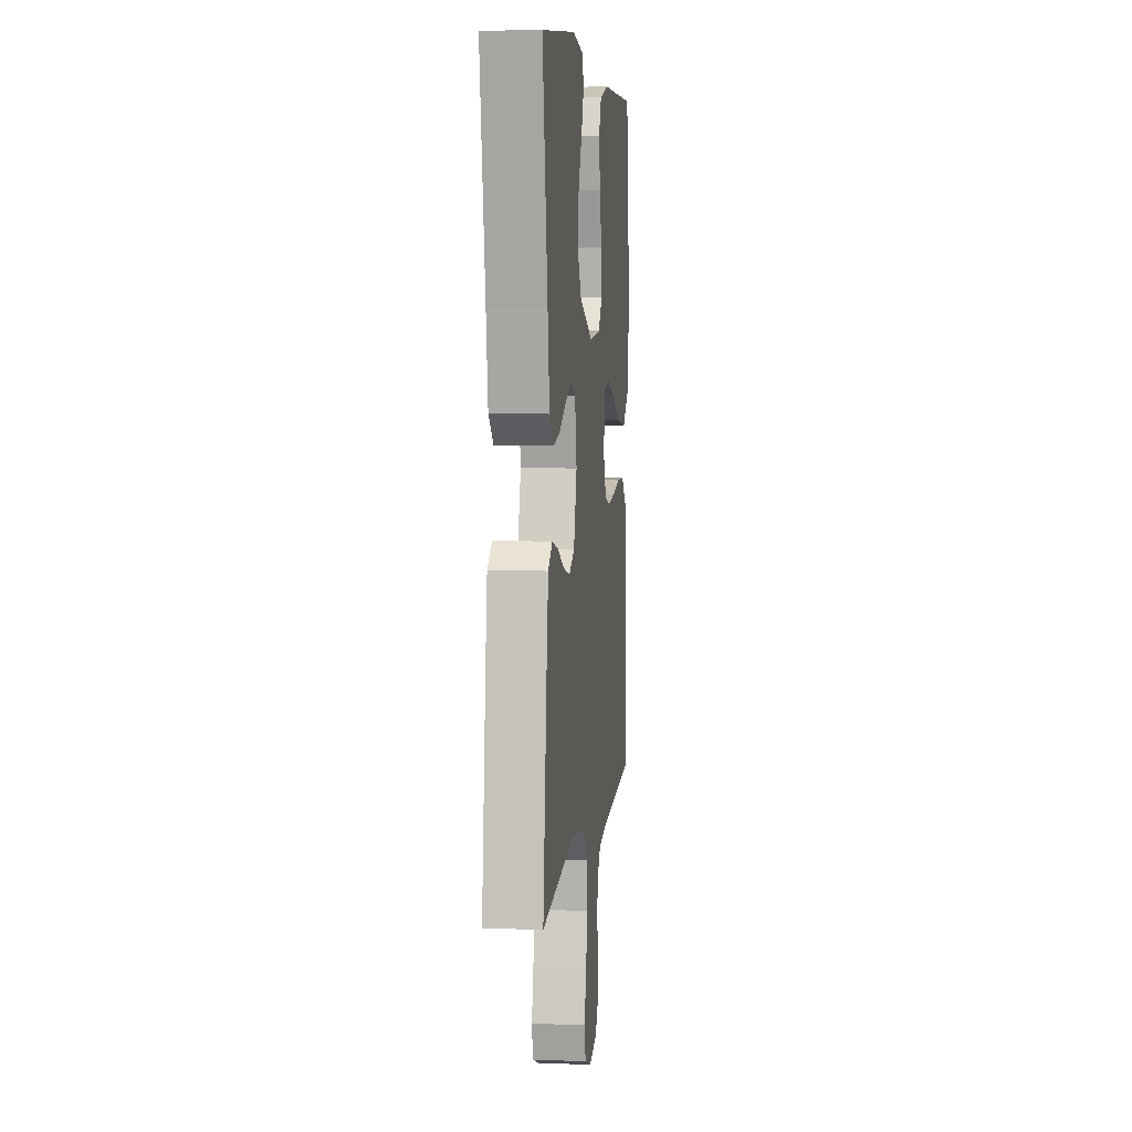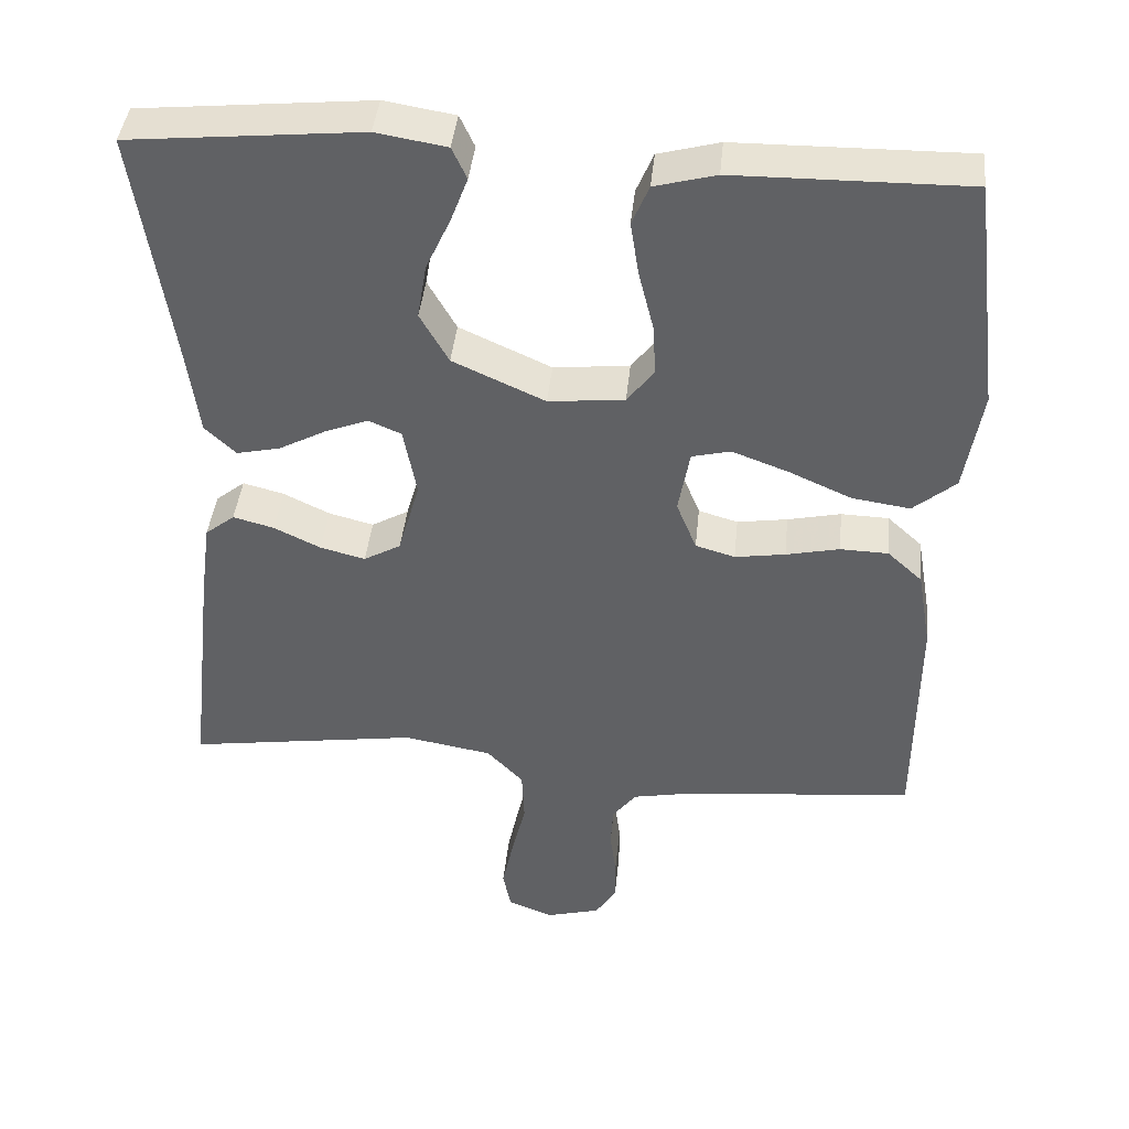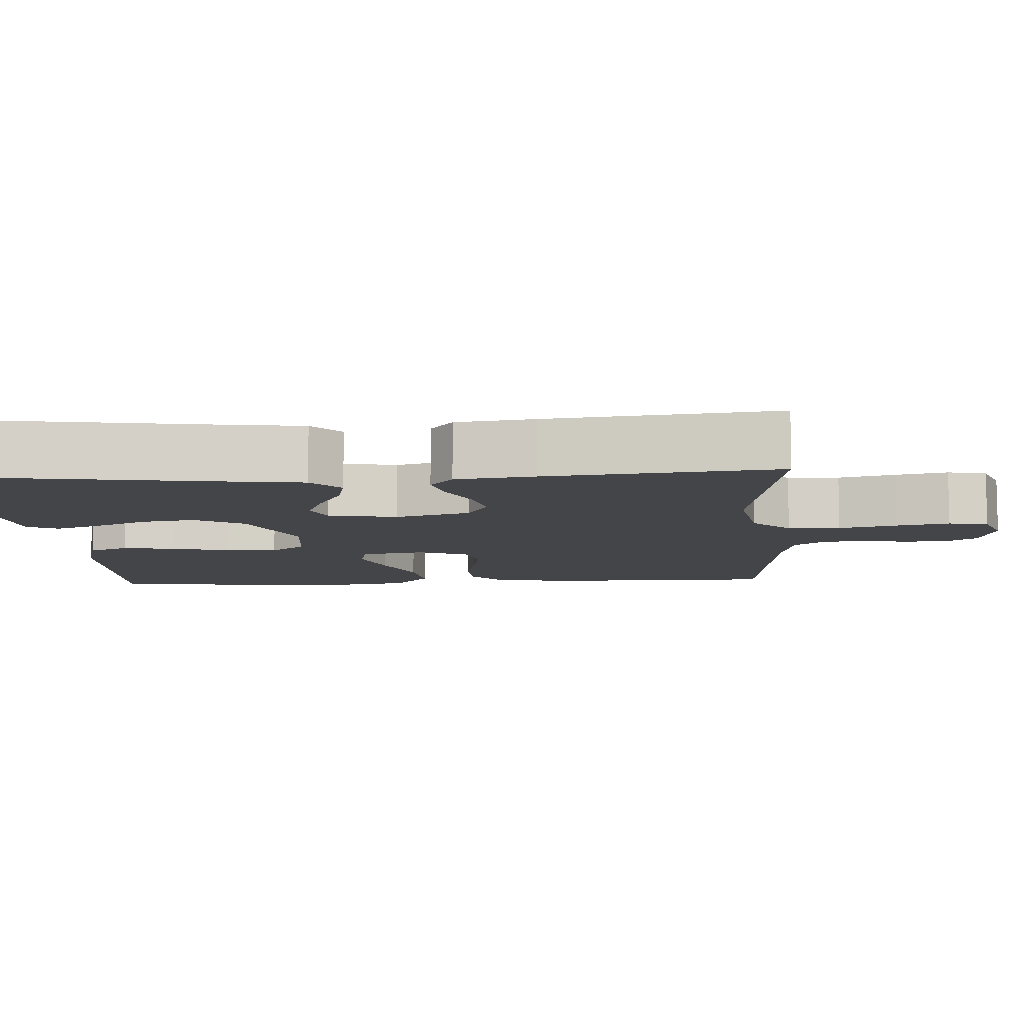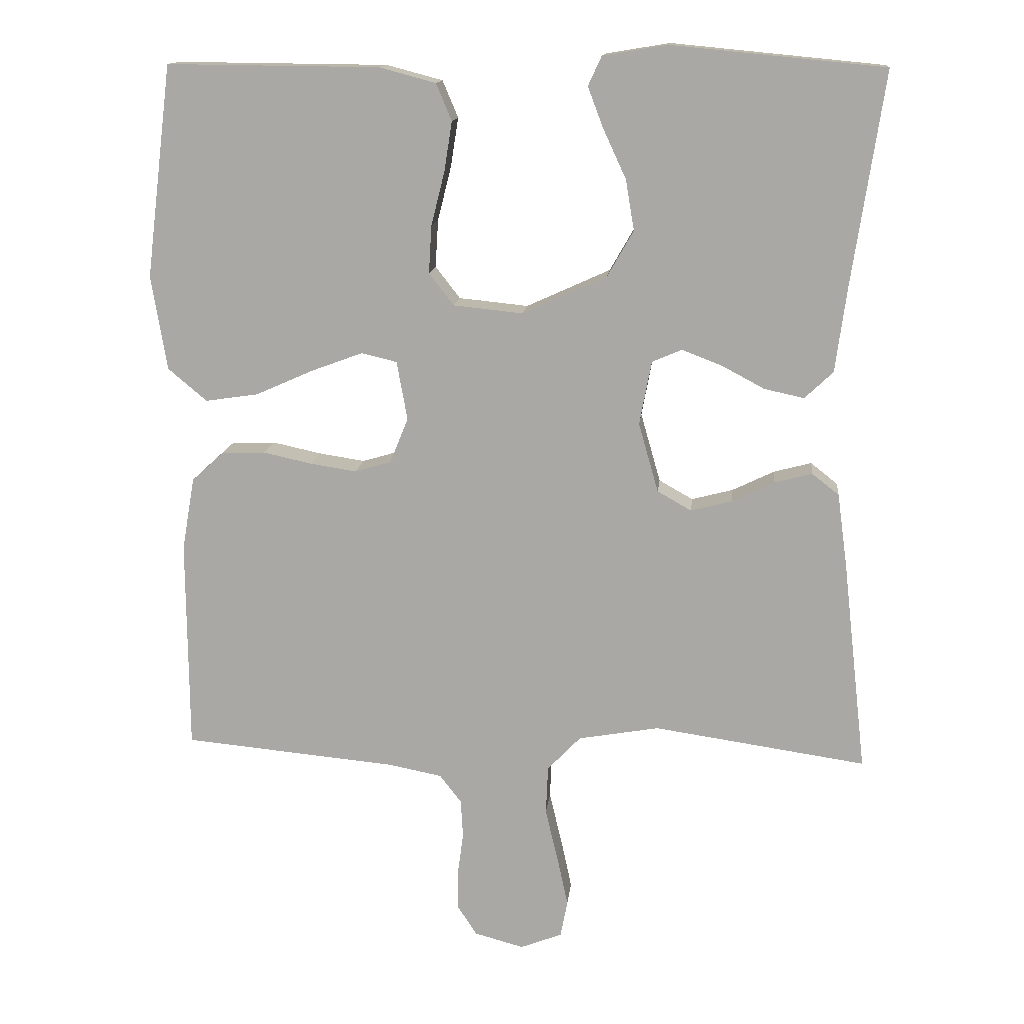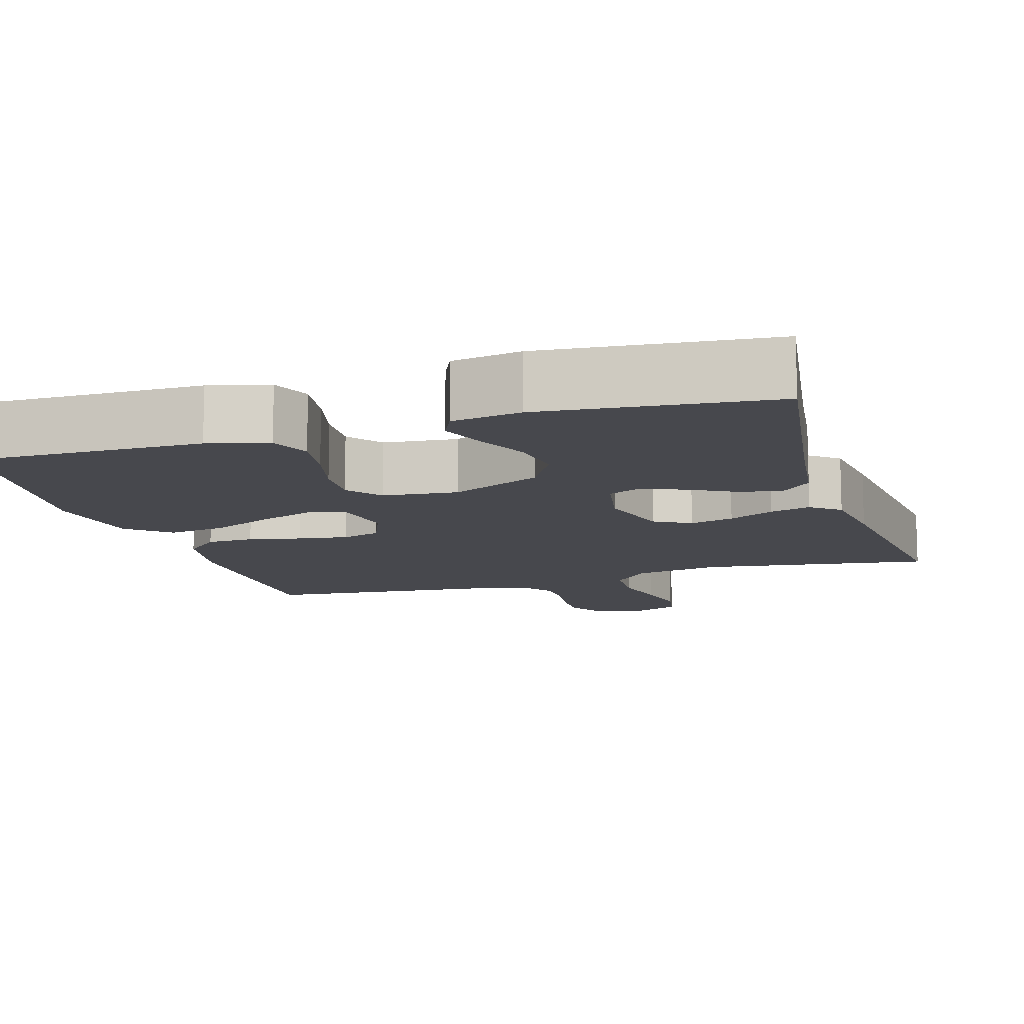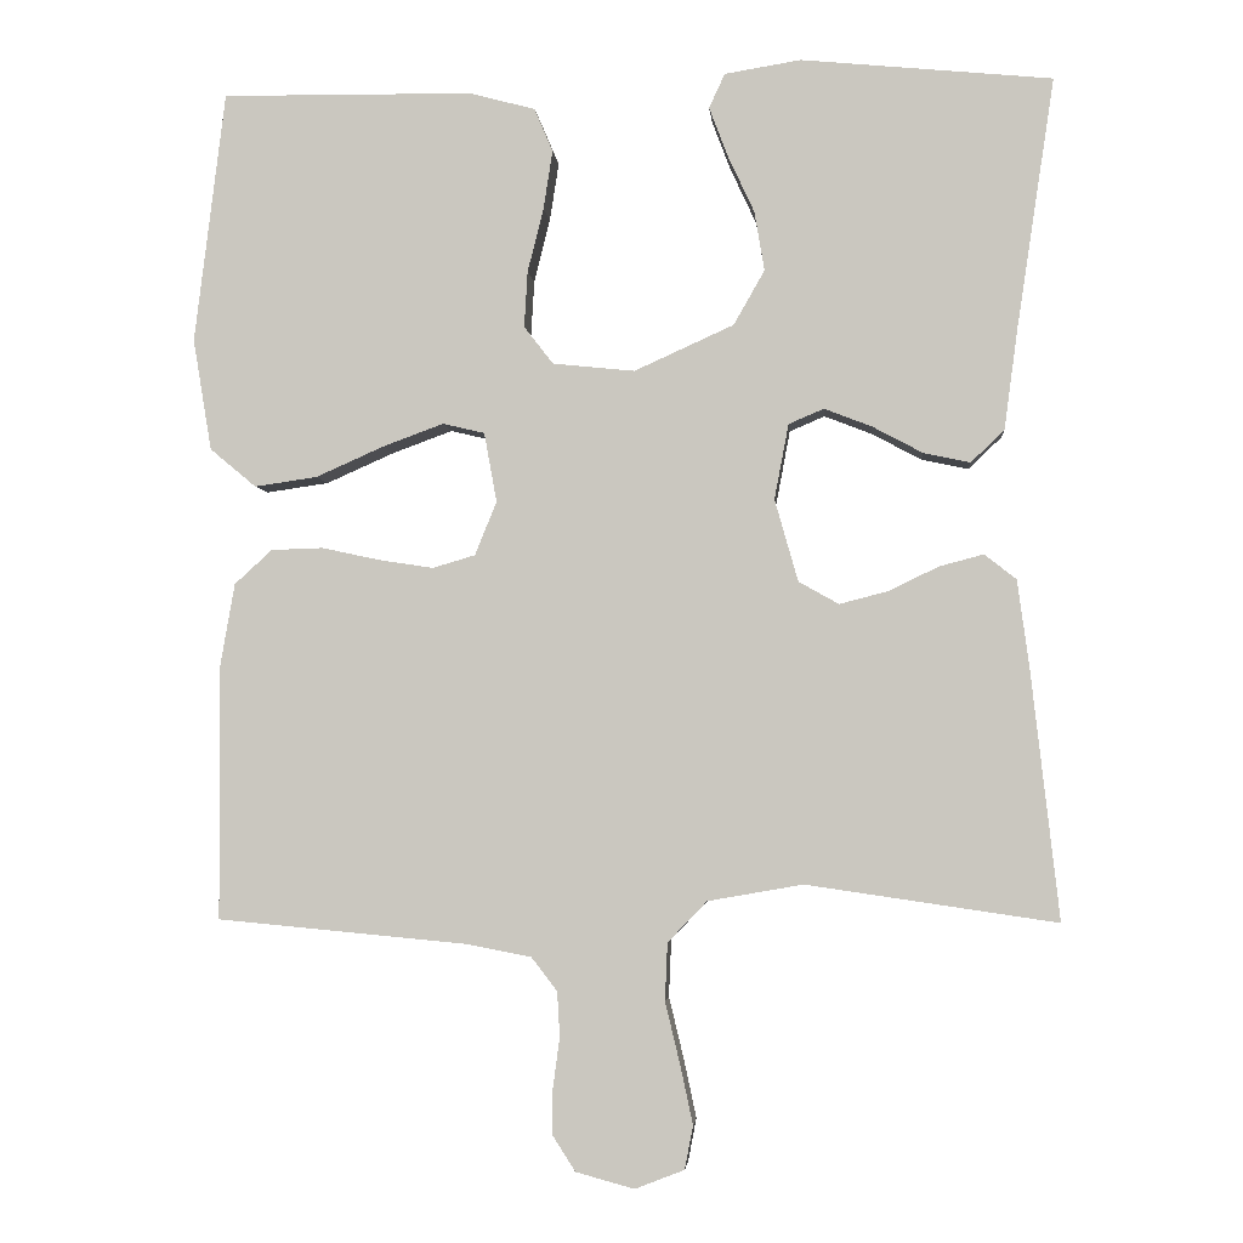
<metadata>
{"format":"obj","ext":"obj","renderer":"f3d","projection":"perspective","resolution":1024,"background":"white","views":[{"elev":6.2,"azim":96.7,"up":"+Z"},{"elev":41.5,"azim":-174.3,"up":"+Z"},{"elev":-9.1,"azim":93.2,"up":"+Y"},{"elev":13.9,"azim":5.9,"up":"+Z"},{"elev":-11.8,"azim":17.0,"up":"+Y"},{"elev":-3.2,"azim":4.8,"up":"+Z"}]}
</metadata>
<code>
v -0.5 0.07 -0.5
v -0.502 0.07 -0.2
v -0.484 0.07 -0.097
v -0.439 0.07 -0.056
v -0.377 0.07 -0.054
v -0.308 0.07 -0.069
v -0.243 0.07 -0.079
v -0.192 0.07 -0.064
v -0.166 0.07 0
v -0.181 0.07 0.083
v -0.231 0.07 0.095
v -0.304 0.07 0.068
v -0.385 0.07 0.032
v -0.46 0.07 0.021
v -0.515 0.07 0.067
v -0.537 0.07 0.2
v -0.5 0.07 0.5
v -0.2 0.07 0.497
v -0.121 0.07 0.476
v -0.099 0.07 0.424
v -0.11 0.07 0.354
v -0.129 0.07 0.278
v -0.133 0.07 0.211
v -0.098 0.07 0.166
v 0 0.07 0.156
v 0.119 0.07 0.21
v 0.156 0.07 0.275
v 0.144 0.07 0.346
v 0.112 0.07 0.415
v 0.09 0.07 0.473
v 0.109 0.07 0.514
v 0.2 0.07 0.529
v 0.5 0.07 0.5
v 0.455 0.07 0.2
v 0.439 0.07 0.08
v 0.399 0.07 0.042
v 0.343 0.07 0.054
v 0.283 0.07 0.086
v 0.226 0.07 0.108
v 0.184 0.07 0.09
v 0.167 0.07 0
v 0.195 0.07 -0.098
v 0.243 0.07 -0.125
v 0.301 0.07 -0.11
v 0.361 0.07 -0.081
v 0.414 0.07 -0.067
v 0.452 0.07 -0.097
v 0.466 0.07 -0.2
v 0.5 0.07 -0.5
v 0.2 0.07 -0.456
v 0.086 0.07 -0.476
v 0.039 0.07 -0.525
v 0.036 0.07 -0.594
v 0.054 0.07 -0.669
v 0.069 0.07 -0.739
v 0.059 0.07 -0.791
v 0 0.07 -0.814
v -0.07 0.07 -0.795
v -0.097 0.07 -0.753
v -0.097 0.07 -0.697
v -0.089 0.07 -0.637
v -0.092 0.07 -0.583
v -0.123 0.07 -0.543
v -0.2 0.07 -0.528
v -0.5 0 -0.5
v -0.502 0 -0.2
v -0.484 0 -0.097
v -0.439 0 -0.056
v -0.377 0 -0.054
v -0.308 0 -0.069
v -0.243 0 -0.079
v -0.192 0 -0.064
v -0.166 0 0
v -0.181 0 0.083
v -0.231 0 0.095
v -0.304 0 0.068
v -0.385 0 0.032
v -0.46 0 0.021
v -0.515 0 0.067
v -0.537 0 0.2
v -0.5 0 0.5
v -0.2 0 0.497
v -0.121 0 0.476
v -0.099 0 0.424
v -0.11 0 0.354
v -0.129 0 0.278
v -0.133 0 0.211
v -0.098 0 0.166
v 0 0 0.156
v 0.119 0 0.21
v 0.156 0 0.275
v 0.144 0 0.346
v 0.112 0 0.415
v 0.09 0 0.473
v 0.109 0 0.514
v 0.2 0 0.529
v 0.5 0 0.5
v 0.455 0 0.2
v 0.439 0 0.08
v 0.399 0 0.042
v 0.343 0 0.054
v 0.283 0 0.086
v 0.226 0 0.108
v 0.184 0 0.09
v 0.167 0 0
v 0.195 0 -0.098
v 0.243 0 -0.125
v 0.301 0 -0.11
v 0.361 0 -0.081
v 0.414 0 -0.067
v 0.452 0 -0.097
v 0.466 0 -0.2
v 0.5 0 -0.5
v 0.2 0 -0.456
v 0.086 0 -0.476
v 0.039 0 -0.525
v 0.036 0 -0.594
v 0.054 0 -0.669
v 0.069 0 -0.739
v 0.059 0 -0.791
v 0 0 -0.814
v -0.07 0 -0.795
v -0.097 0 -0.753
v -0.097 0 -0.697
v -0.089 0 -0.637
v -0.092 0 -0.583
v -0.123 0 -0.543
v -0.2 0 -0.528
f 58 59 60 61
f 58 61 62
f 57 58 62
f 56 57 62
f 53 54 55 56
f 53 56 62
f 52 53 62 63
f 47 48 49 50
f 47 50 51
f 44 45 46 47
f 43 44 47 51
f 42 43 51 52
f 35 36 37 38
f 34 35 38 39
f 33 34 39
f 32 33 39 40
f 28 29 30 31
f 28 31 32
f 27 28 32
f 19 20 21 22
f 19 22 23
f 18 19 23
f 17 18 23
f 16 17 23 24
f 12 13 14 15
f 11 12 15 16
f 10 11 16 24
f 3 4 5 6
f 3 6 7
f 64 1 2 3
f 64 3 7
f 63 64 7 8
f 41 42 52 63
f 41 63 8 9
f 27 32 40 41
f 26 27 41
f 25 26 41 9
f 9 10 24 25
f 125 124 123 122
f 126 125 122
f 126 122 121
f 126 121 120
f 120 119 118 117
f 126 120 117
f 127 126 117 116
f 114 113 112 111
f 115 114 111
f 111 110 109 108
f 115 111 108 107
f 116 115 107 106
f 102 101 100 99
f 103 102 99 98
f 103 98 97
f 104 103 97 96
f 95 94 93 92
f 96 95 92
f 96 92 91
f 86 85 84 83
f 87 86 83
f 87 83 82
f 87 82 81
f 88 87 81 80
f 79 78 77 76
f 80 79 76 75
f 88 80 75 74
f 70 69 68 67
f 71 70 67
f 67 66 65 128
f 71 67 128
f 72 71 128 127
f 127 116 106 105
f 73 72 127 105
f 105 104 96 91
f 105 91 90
f 73 105 90 89
f 89 88 74 73
f 1 65 66 2
f 2 66 67 3
f 3 67 68 4
f 4 68 69 5
f 5 69 70 6
f 6 70 71 7
f 7 71 72 8
f 8 72 73 9
f 9 73 74 10
f 10 74 75 11
f 11 75 76 12
f 12 76 77 13
f 13 77 78 14
f 14 78 79 15
f 15 79 80 16
f 16 80 81 17
f 17 81 82 18
f 18 82 83 19
f 19 83 84 20
f 20 84 85 21
f 21 85 86 22
f 22 86 87 23
f 23 87 88 24
f 24 88 89 25
f 25 89 90 26
f 26 90 91 27
f 27 91 92 28
f 28 92 93 29
f 29 93 94 30
f 30 94 95 31
f 31 95 96 32
f 32 96 97 33
f 33 97 98 34
f 34 98 99 35
f 35 99 100 36
f 36 100 101 37
f 37 101 102 38
f 38 102 103 39
f 39 103 104 40
f 40 104 105 41
f 41 105 106 42
f 42 106 107 43
f 43 107 108 44
f 44 108 109 45
f 45 109 110 46
f 46 110 111 47
f 47 111 112 48
f 48 112 113 49
f 49 113 114 50
f 50 114 115 51
f 51 115 116 52
f 52 116 117 53
f 53 117 118 54
f 54 118 119 55
f 55 119 120 56
f 56 120 121 57
f 57 121 122 58
f 58 122 123 59
f 59 123 124 60
f 60 124 125 61
f 61 125 126 62
f 62 126 127 63
f 63 127 128 64
f 64 128 65 1

</code>
